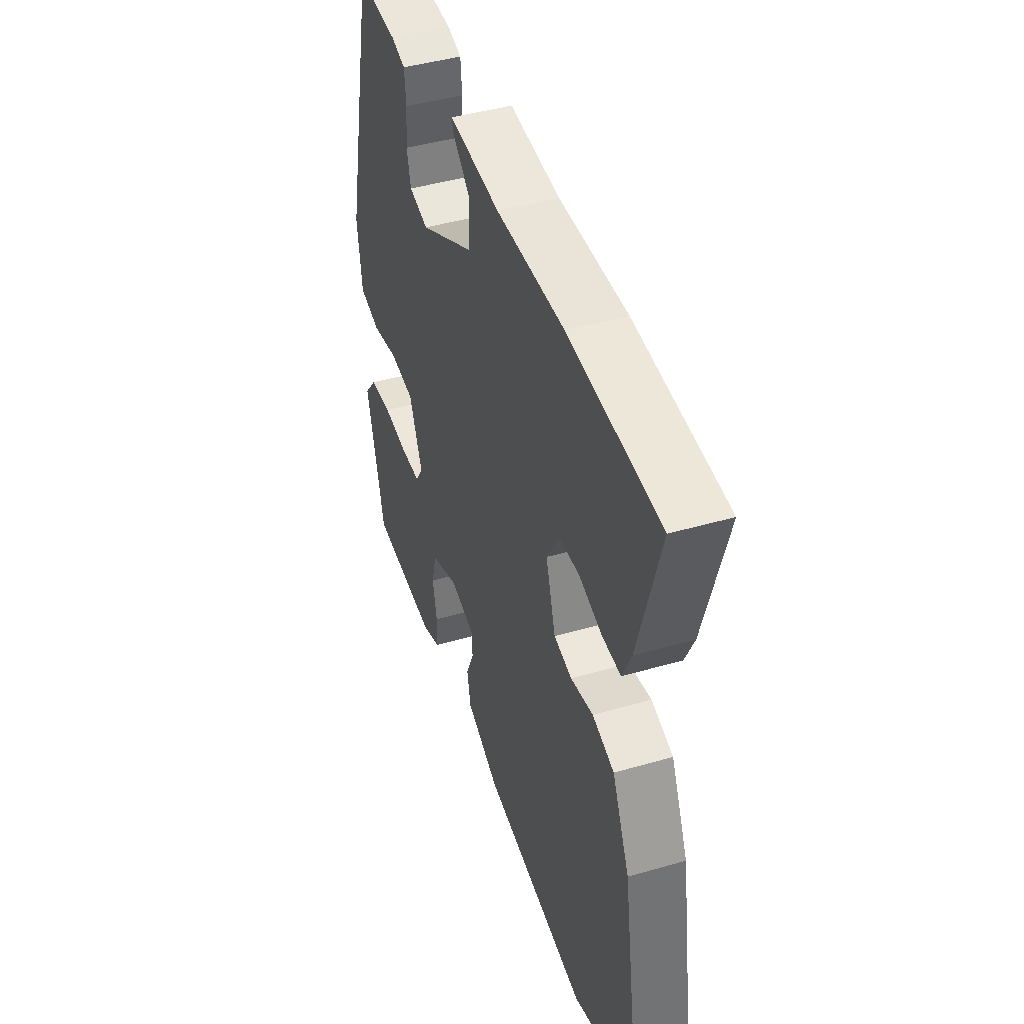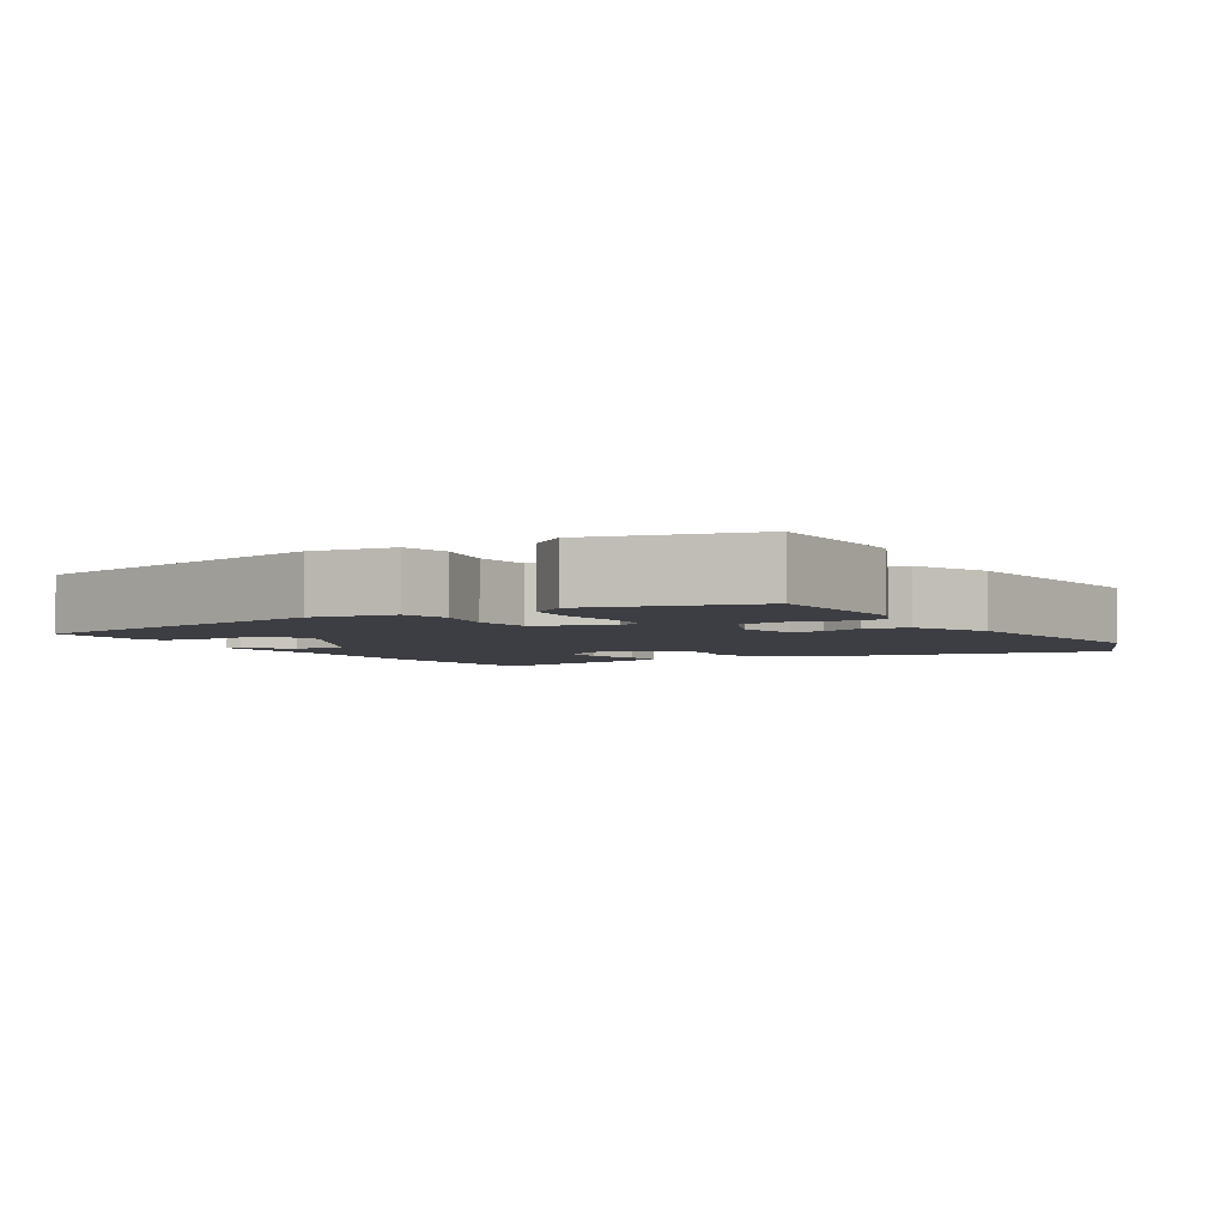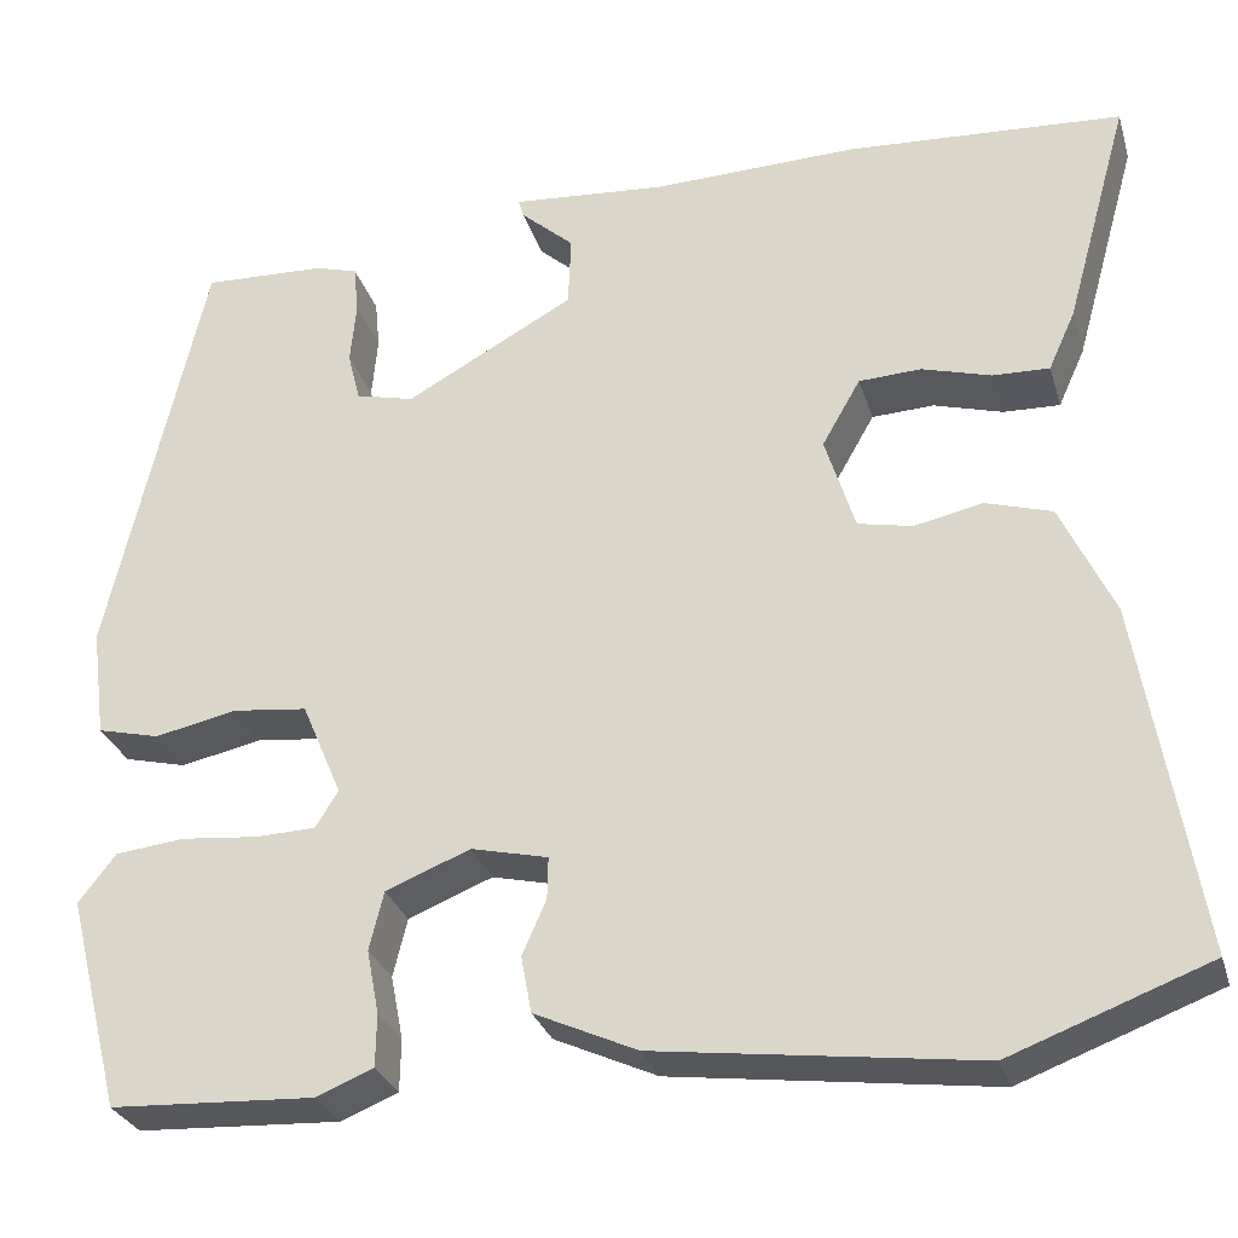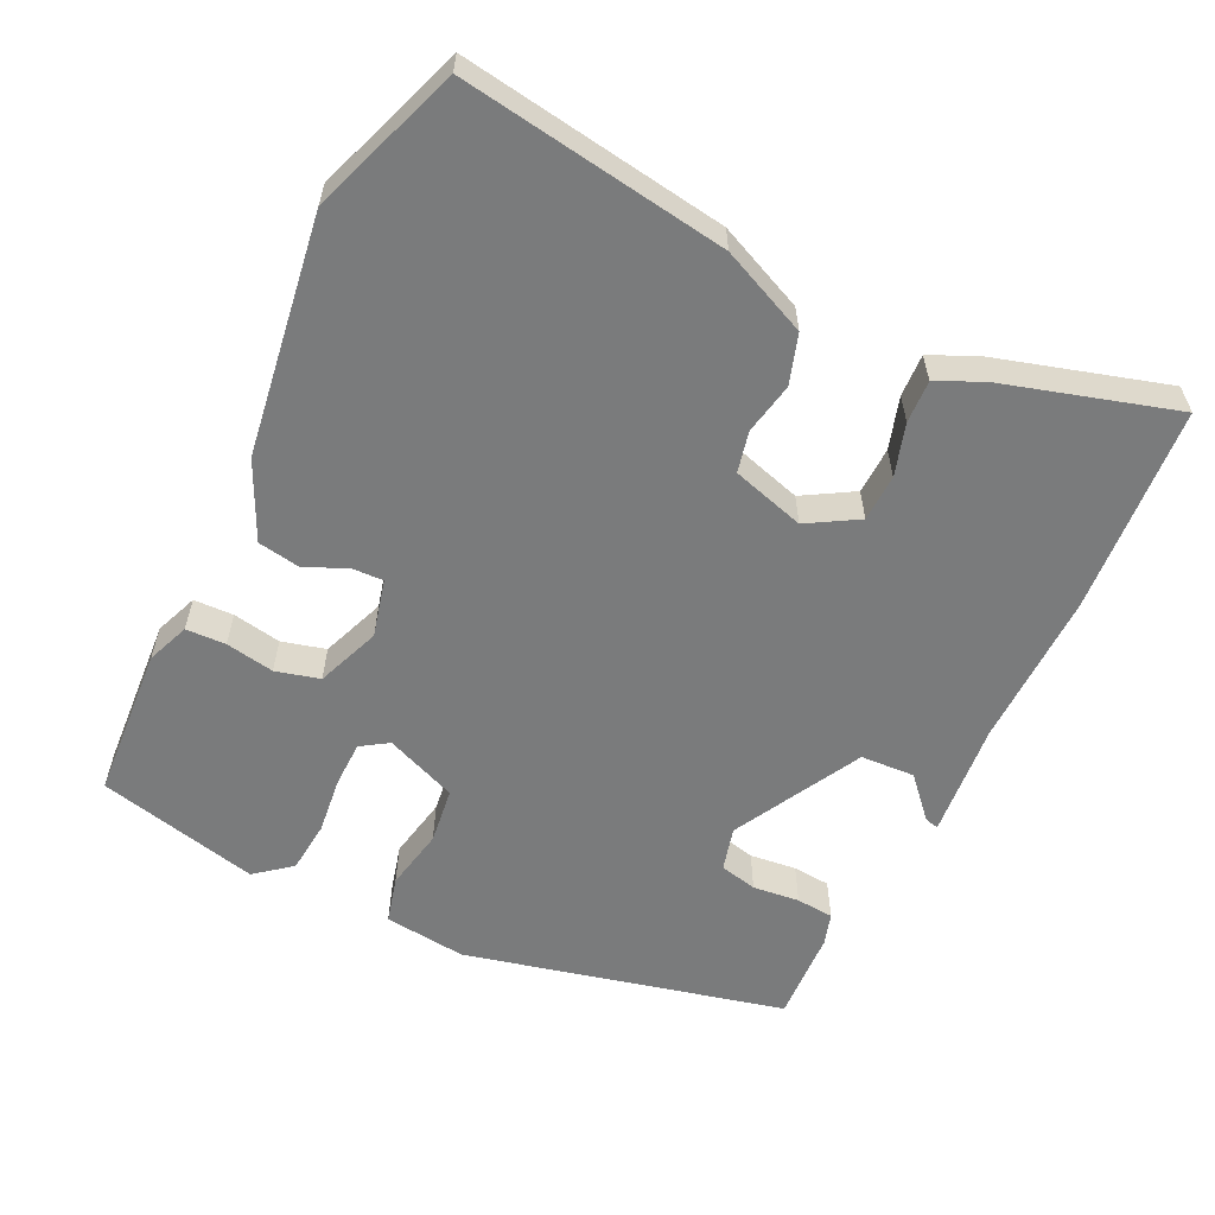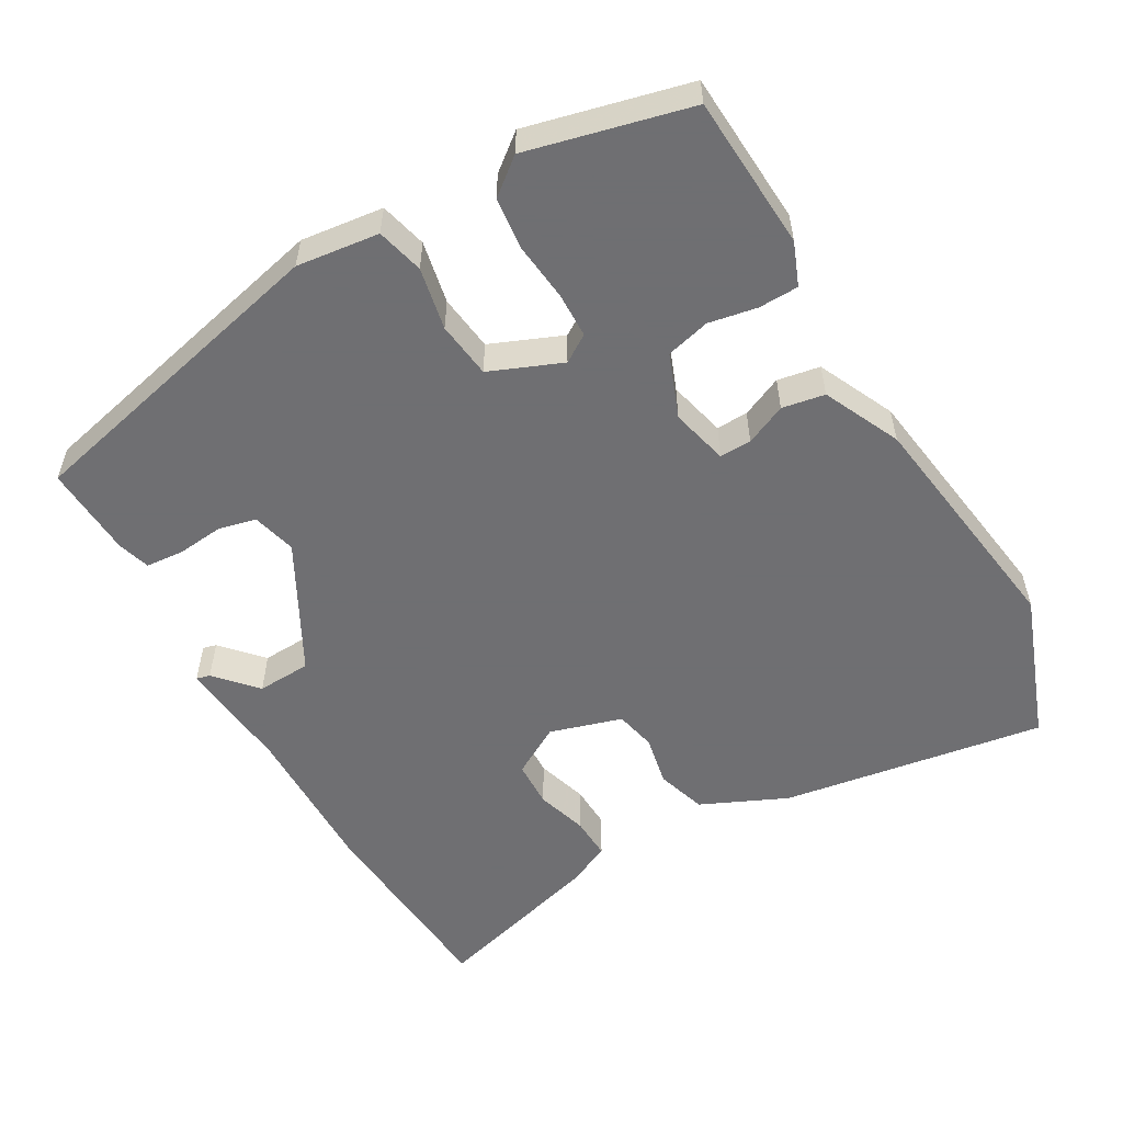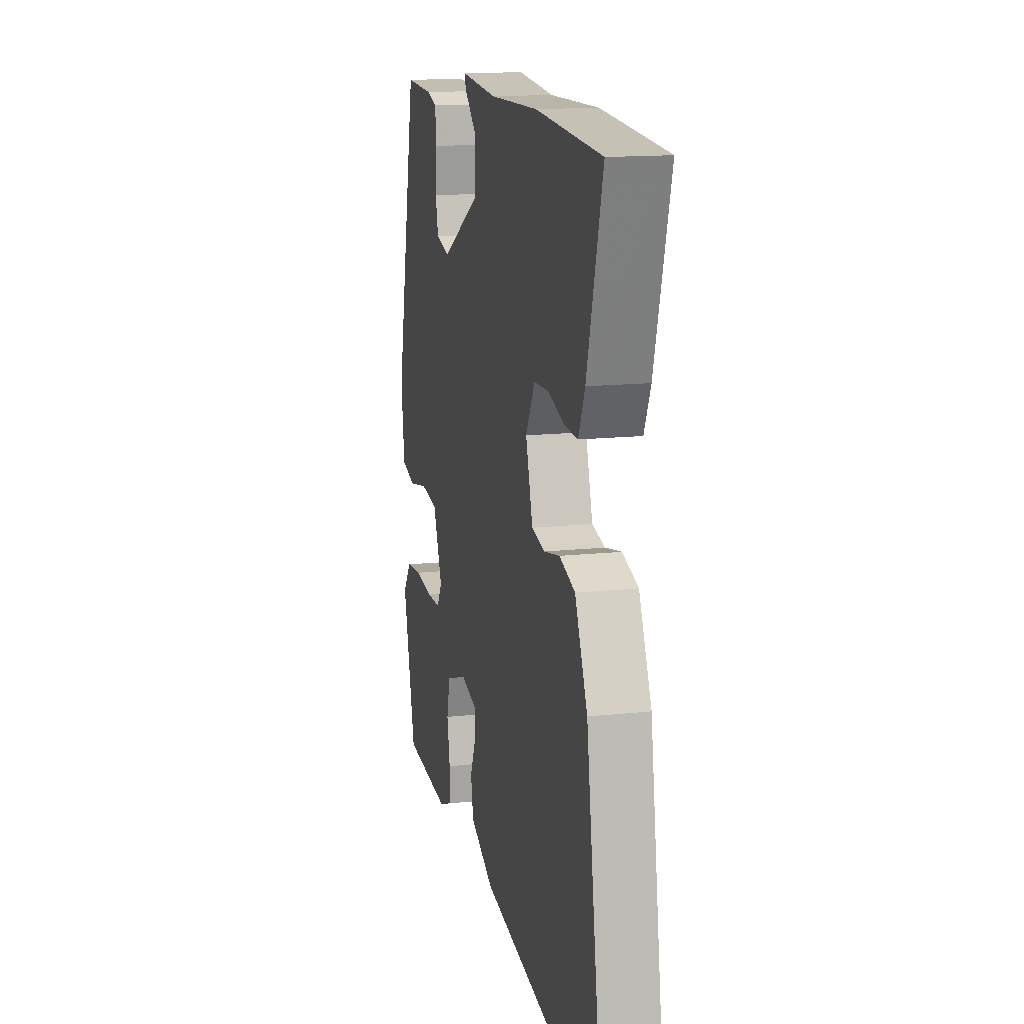
<metadata>
{"format":"obj","ext":"obj","renderer":"f3d","projection":"perspective","resolution":1024,"background":"white","views":[{"elev":44.6,"azim":-108.6,"up":"+Z"},{"elev":-3.7,"azim":120.2,"up":"+Y"},{"elev":-29.3,"azim":-164.3,"up":"+Z"},{"elev":-58.3,"azim":-115.0,"up":"+Y"},{"elev":-54.7,"azim":120.3,"up":"+Y"},{"elev":15.1,"azim":-102.8,"up":"+Z"}]}
</metadata>
<code>
v -0.592 0.07 0.494
v -0.305 0.07 0.512
v -0.09 0.07 0.506
v 0.071 0.07 0.519
v 0.066 0.07 0.5
v 0.01 0.07 0.45
v 0.013 0.07 0.375
v 0.189 0.07 0.278
v 0.25 0.07 0.293
v 0.263 0.07 0.345
v 0.257 0.07 0.41
v 0.262 0.07 0.462
v 0.307 0.07 0.475
v 0.435 0.07 0.48
v 0.535 0.07 0.036
v 0.52 0.07 -0.078
v 0.455 0.07 -0.094
v 0.369 0.07 -0.076
v 0.291 0.07 -0.085
v 0.249 0.07 -0.184
v 0.273 0.07 -0.222
v 0.336 0.07 -0.224
v 0.416 0.07 -0.216
v 0.488 0.07 -0.224
v 0.527 0.07 -0.274
v 0.47 0.07 -0.497
v 0.257 0.07 -0.508
v 0.198 0.07 -0.484
v 0.197 0.07 -0.429
v 0.21 0.07 -0.362
v 0.195 0.07 -0.301
v 0.107 0.07 -0.266
v 0.027 0.07 -0.285
v 0.028 0.07 -0.329
v 0.053 0.07 -0.386
v 0.042 0.07 -0.445
v -0.065 0.07 -0.494
v -0.398 0.07 -0.538
v -0.604 0.07 -0.461
v -0.544 0.07 -0.095
v -0.489 0.07 0.024
v -0.42 0.07 0.045
v -0.349 0.07 0.03
v -0.292 0.07 0.042
v -0.261 0.07 0.142
v -0.301 0.07 0.212
v -0.366 0.07 0.215
v -0.438 0.07 0.194
v -0.497 0.07 0.192
v -0.525 0.07 0.254
v -0.592 0 0.494
v -0.305 0 0.512
v -0.09 0 0.506
v 0.071 0 0.519
v 0.066 0 0.5
v 0.01 0 0.45
v 0.013 0 0.375
v 0.189 0 0.278
v 0.25 0 0.293
v 0.263 0 0.345
v 0.257 0 0.41
v 0.262 0 0.462
v 0.307 0 0.475
v 0.435 0 0.48
v 0.535 0 0.036
v 0.52 0 -0.078
v 0.455 0 -0.094
v 0.369 0 -0.076
v 0.291 0 -0.085
v 0.249 0 -0.184
v 0.273 0 -0.222
v 0.336 0 -0.224
v 0.416 0 -0.216
v 0.488 0 -0.224
v 0.527 0 -0.274
v 0.47 0 -0.497
v 0.257 0 -0.508
v 0.198 0 -0.484
v 0.197 0 -0.429
v 0.21 0 -0.362
v 0.195 0 -0.301
v 0.107 0 -0.266
v 0.027 0 -0.285
v 0.028 0 -0.329
v 0.053 0 -0.386
v 0.042 0 -0.445
v -0.065 0 -0.494
v -0.398 0 -0.538
v -0.604 0 -0.461
v -0.544 0 -0.095
v -0.489 0 0.024
v -0.42 0 0.045
v -0.349 0 0.03
v -0.292 0 0.042
v -0.261 0 0.142
v -0.301 0 0.212
v -0.366 0 0.215
v -0.438 0 0.194
v -0.497 0 0.192
v -0.525 0 0.254
f 47 48 49 50
f 46 47 50 1
f 40 41 42 43
f 40 43 44
f 39 40 44
f 38 39 44
f 37 38 44 45
f 34 35 36 37
f 33 34 37 45
f 27 28 29 30
f 27 30 31
f 26 27 31
f 25 26 31
f 22 23 24 25
f 21 22 25 31
f 20 21 31 32
f 15 16 17 18
f 15 18 19
f 14 15 19
f 10 11 12 13
f 9 10 13 14
f 3 4 5 6
f 3 6 7
f 46 1 2 3
f 46 3 7
f 45 46 7 8
f 33 45 8 9
f 19 20 32 33
f 9 14 19 33
f 100 99 98 97
f 51 100 97 96
f 93 92 91 90
f 94 93 90
f 94 90 89
f 94 89 88
f 95 94 88 87
f 87 86 85 84
f 95 87 84 83
f 80 79 78 77
f 81 80 77
f 81 77 76
f 81 76 75
f 75 74 73 72
f 81 75 72 71
f 82 81 71 70
f 68 67 66 65
f 69 68 65
f 69 65 64
f 63 62 61 60
f 64 63 60 59
f 56 55 54 53
f 57 56 53
f 53 52 51 96
f 57 53 96
f 58 57 96 95
f 59 58 95 83
f 83 82 70 69
f 83 69 64 59
f 1 51 52 2
f 2 52 53 3
f 3 53 54 4
f 4 54 55 5
f 5 55 56 6
f 6 56 57 7
f 7 57 58 8
f 8 58 59 9
f 9 59 60 10
f 10 60 61 11
f 11 61 62 12
f 12 62 63 13
f 13 63 64 14
f 14 64 65 15
f 15 65 66 16
f 16 66 67 17
f 17 67 68 18
f 18 68 69 19
f 19 69 70 20
f 20 70 71 21
f 21 71 72 22
f 22 72 73 23
f 23 73 74 24
f 24 74 75 25
f 25 75 76 26
f 26 76 77 27
f 27 77 78 28
f 28 78 79 29
f 29 79 80 30
f 30 80 81 31
f 31 81 82 32
f 32 82 83 33
f 33 83 84 34
f 34 84 85 35
f 35 85 86 36
f 36 86 87 37
f 37 87 88 38
f 38 88 89 39
f 39 89 90 40
f 40 90 91 41
f 41 91 92 42
f 42 92 93 43
f 43 93 94 44
f 44 94 95 45
f 45 95 96 46
f 46 96 97 47
f 47 97 98 48
f 48 98 99 49
f 49 99 100 50
f 50 100 51 1

</code>
